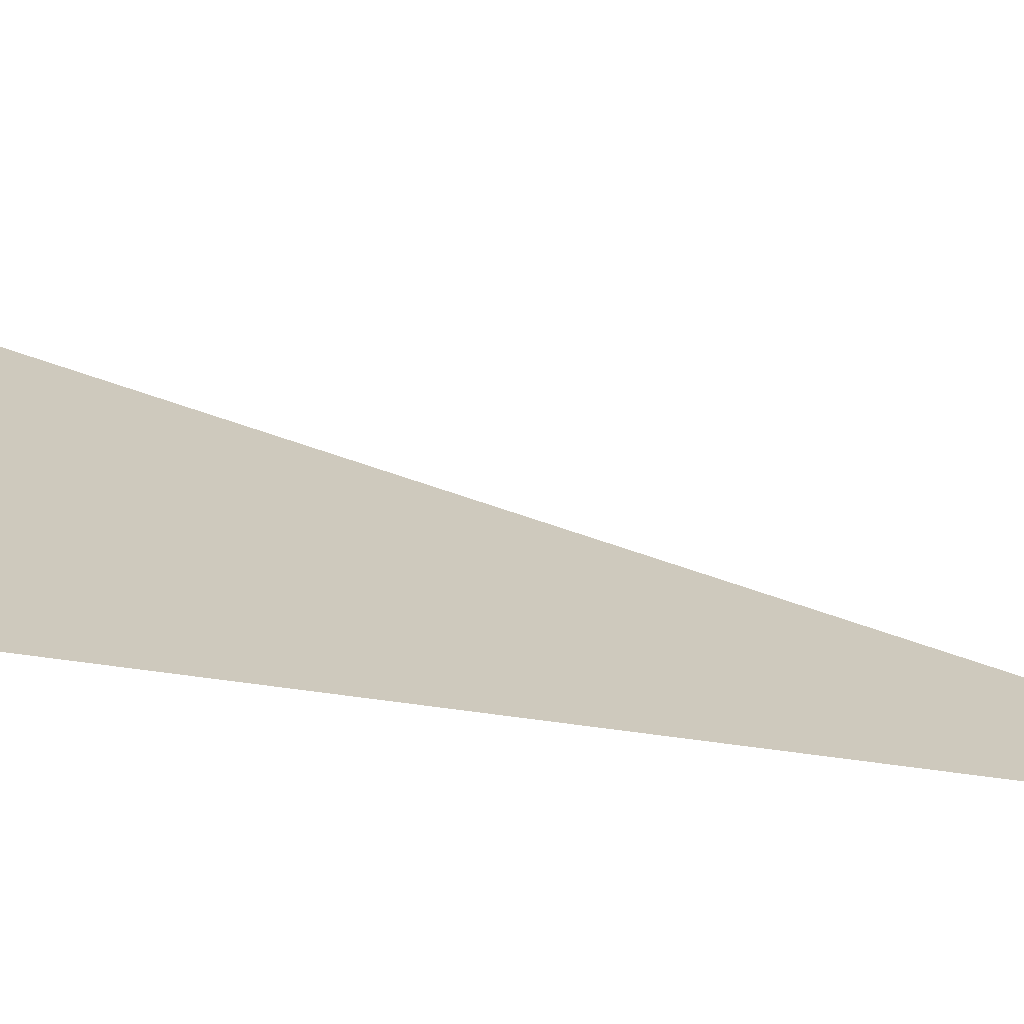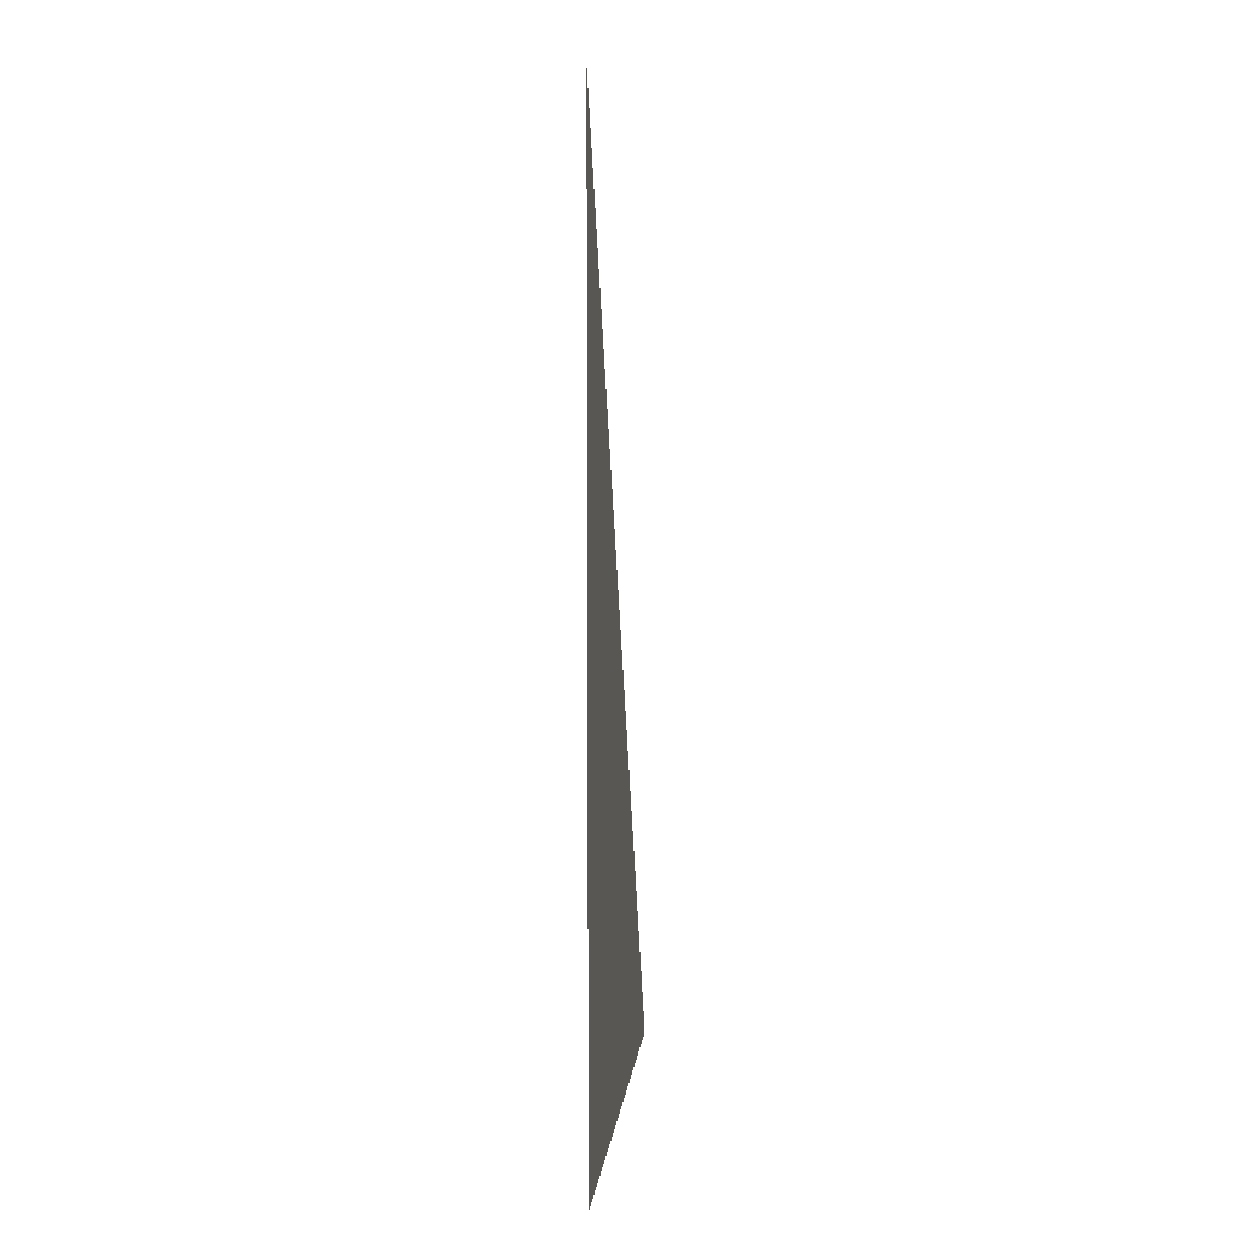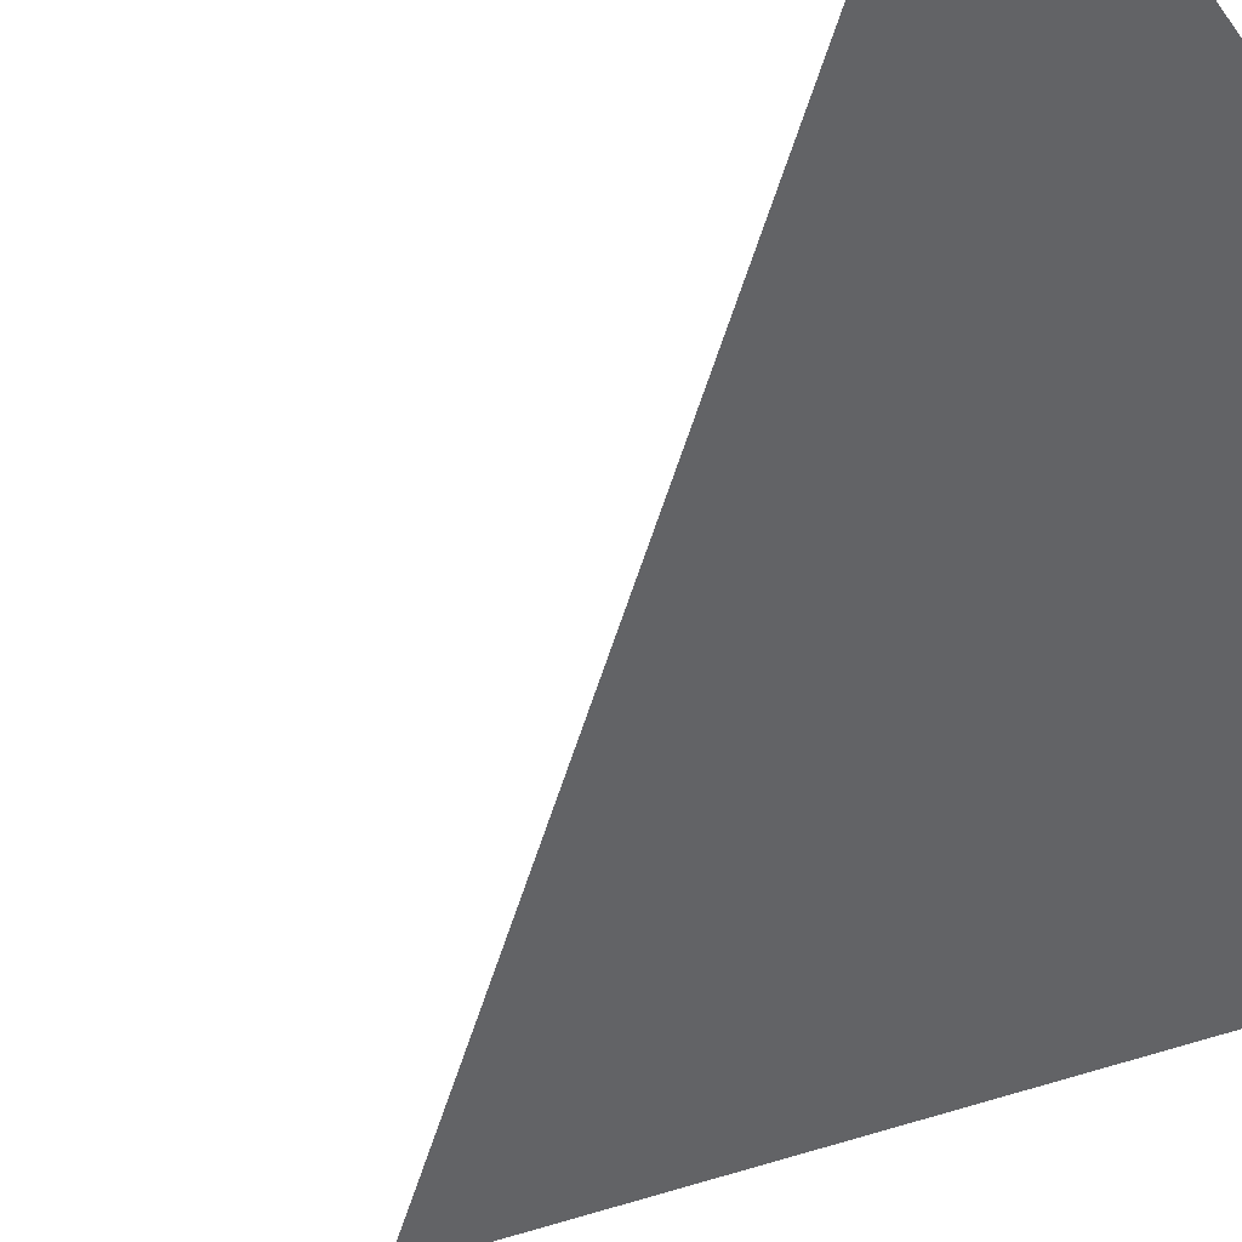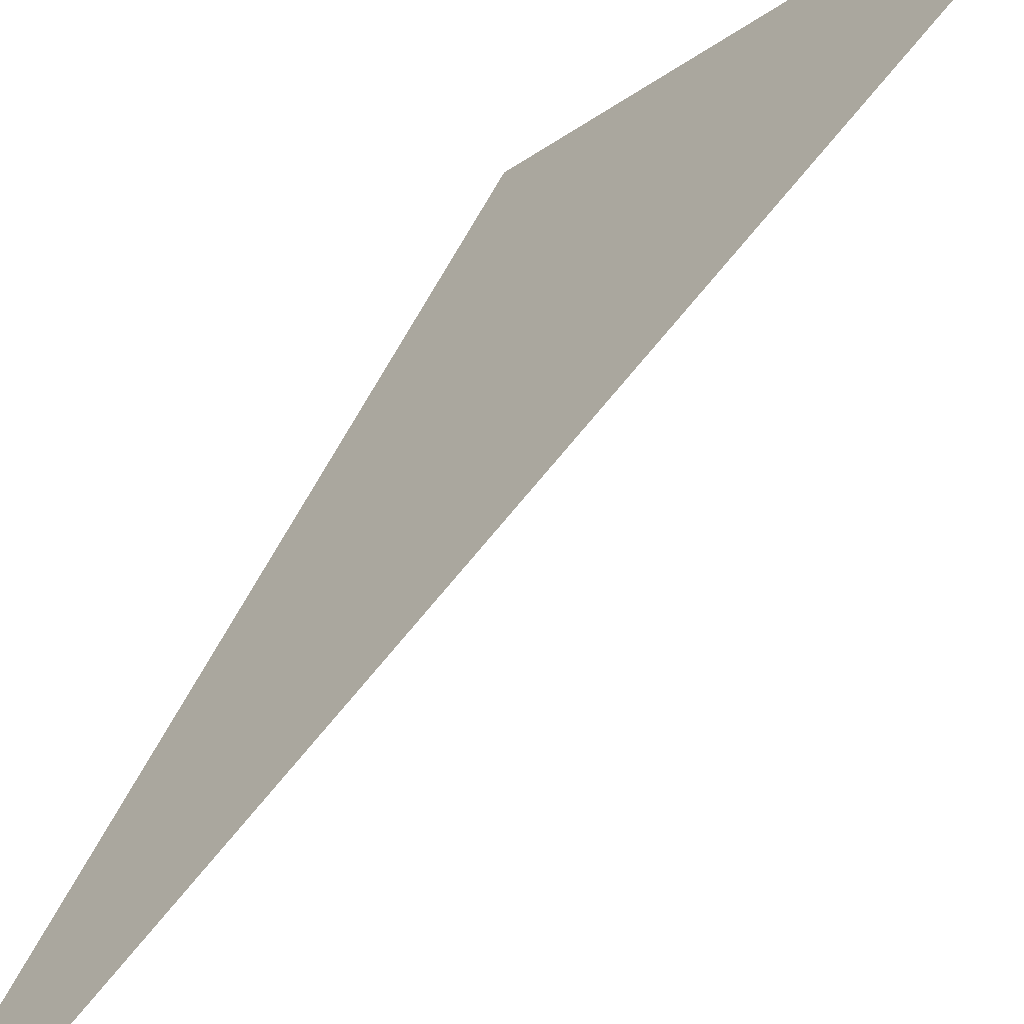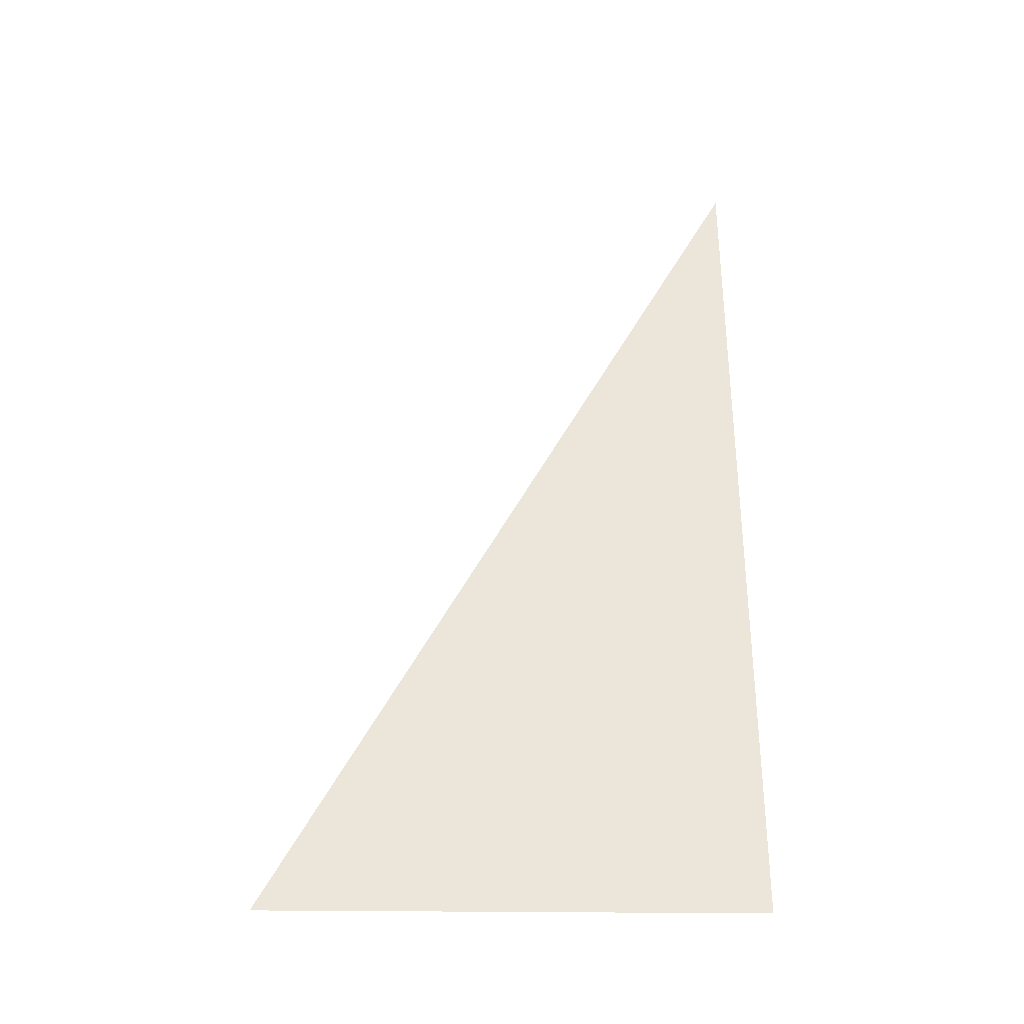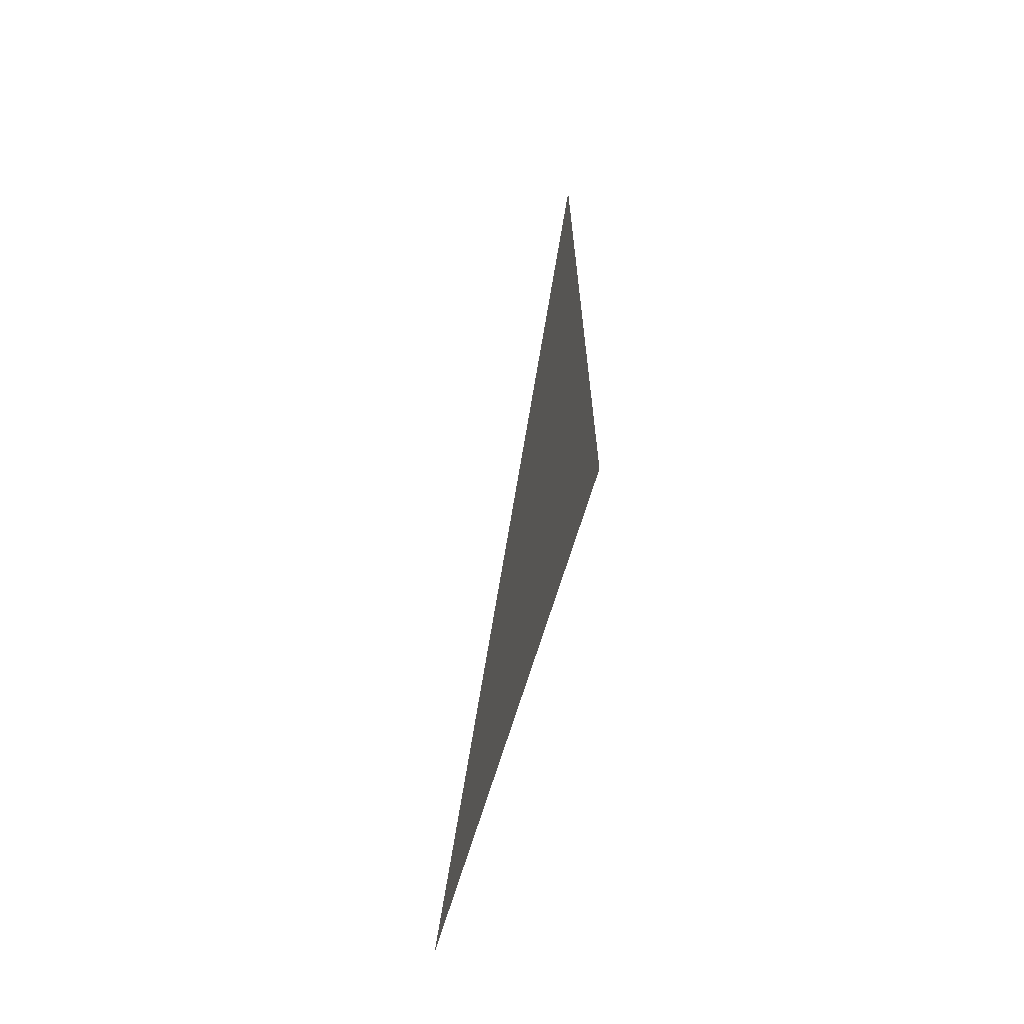
<metadata>
{"format":"obj","ext":"obj","renderer":"f3d","projection":"perspective","resolution":1024,"background":"white","views":[{"elev":-23.3,"azim":70.1,"up":"+Z"},{"elev":6.4,"azim":140.9,"up":"+Y"},{"elev":-17.9,"azim":-34.6,"up":"+Z"},{"elev":43.1,"azim":-159.4,"up":"+Z"},{"elev":-33.3,"azim":44.1,"up":"+Y"},{"elev":-66.2,"azim":118.5,"up":"+Y"}]}
</metadata>
<code>
v 4864 -51.2 -1843
v 4941 147.2 -1920
v 4941 -51.2 -1920
v 4864 -51.2 -1843
v 4941 -51.2 -1920
v 4864 -51.2 -1843
f 1 2 3
f 4 5 6

</code>
